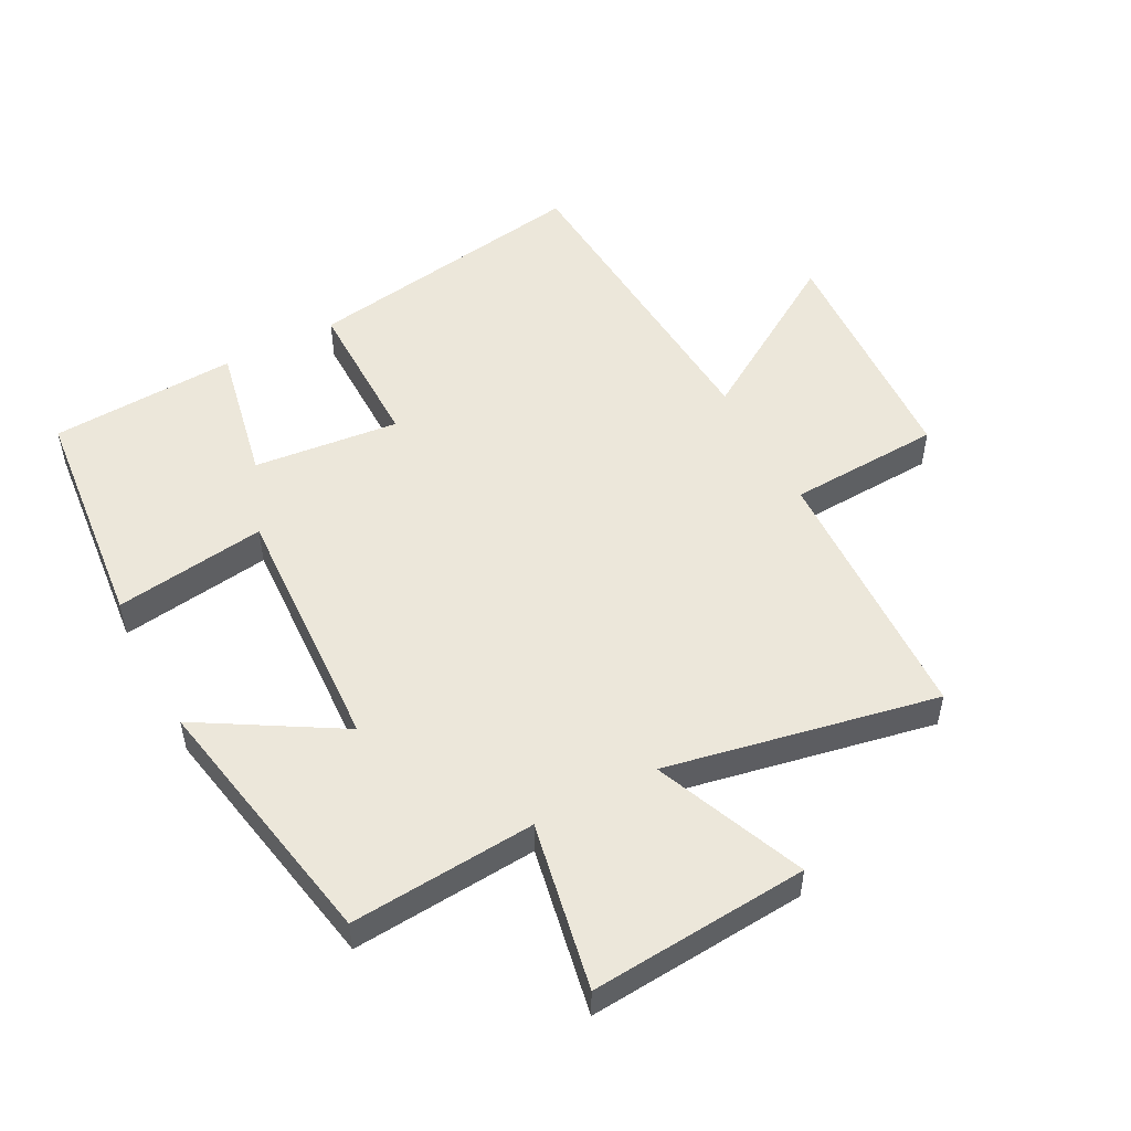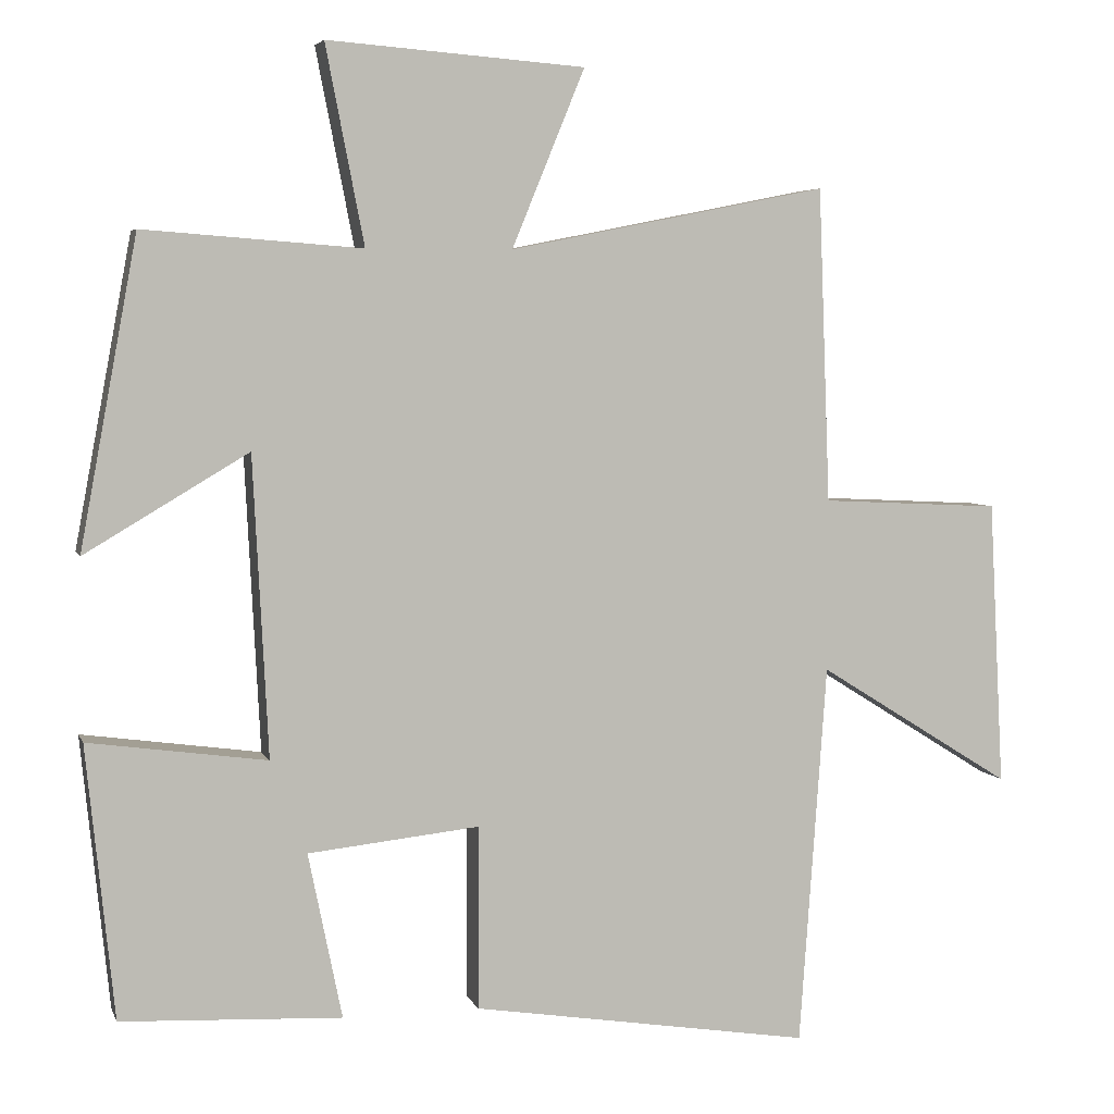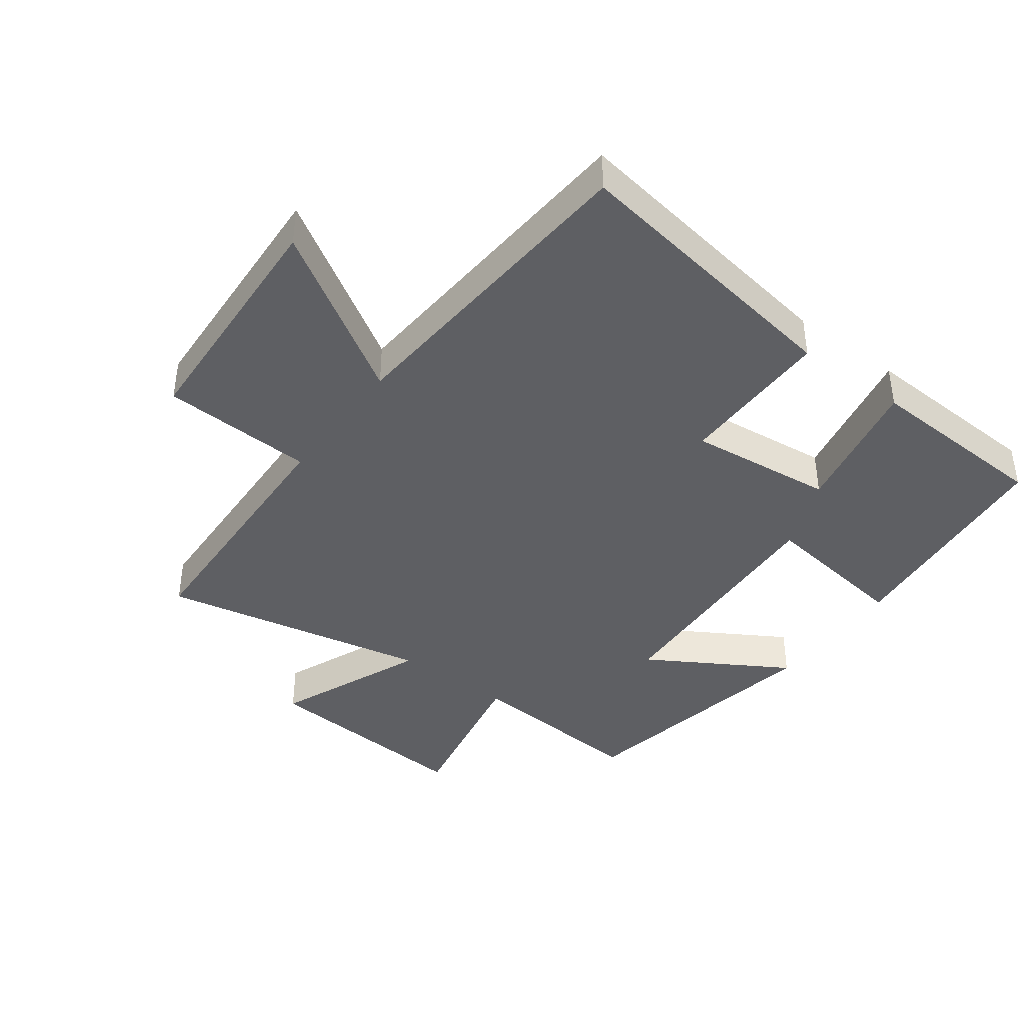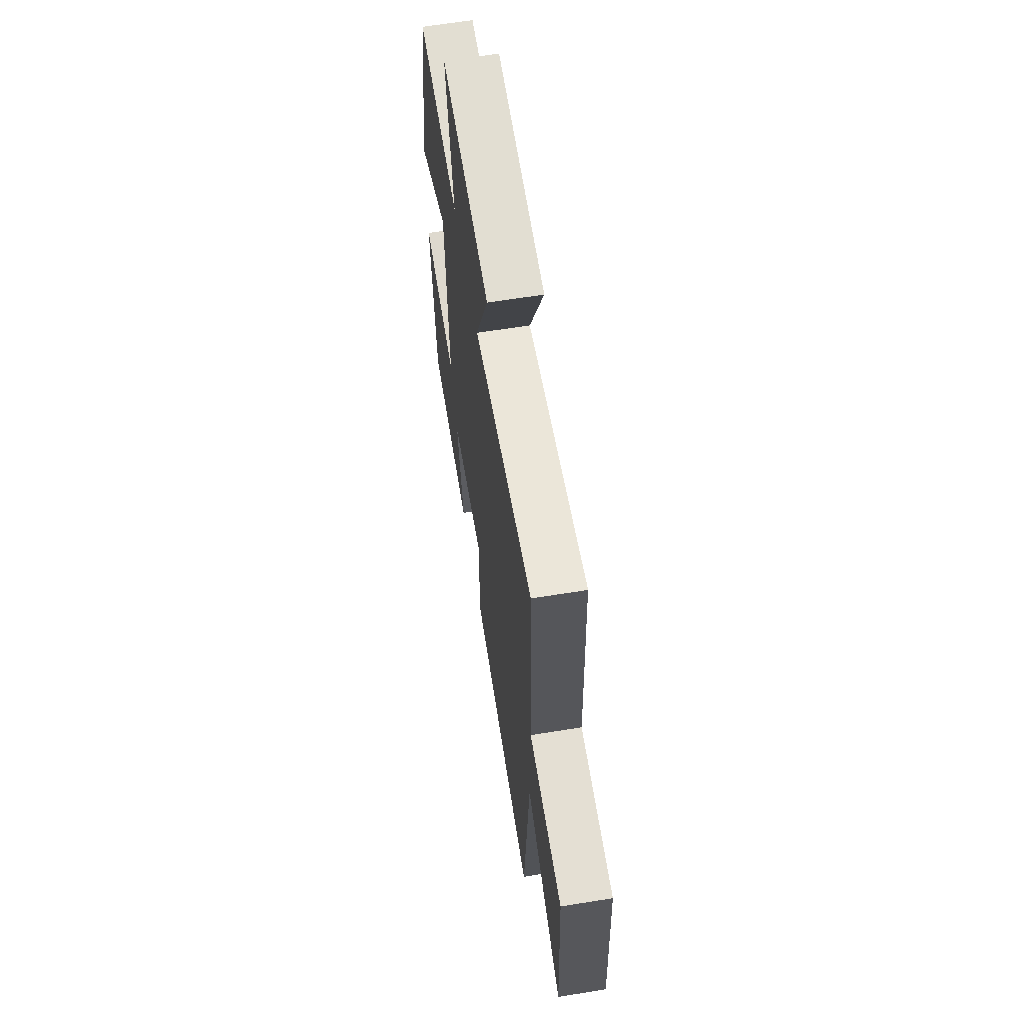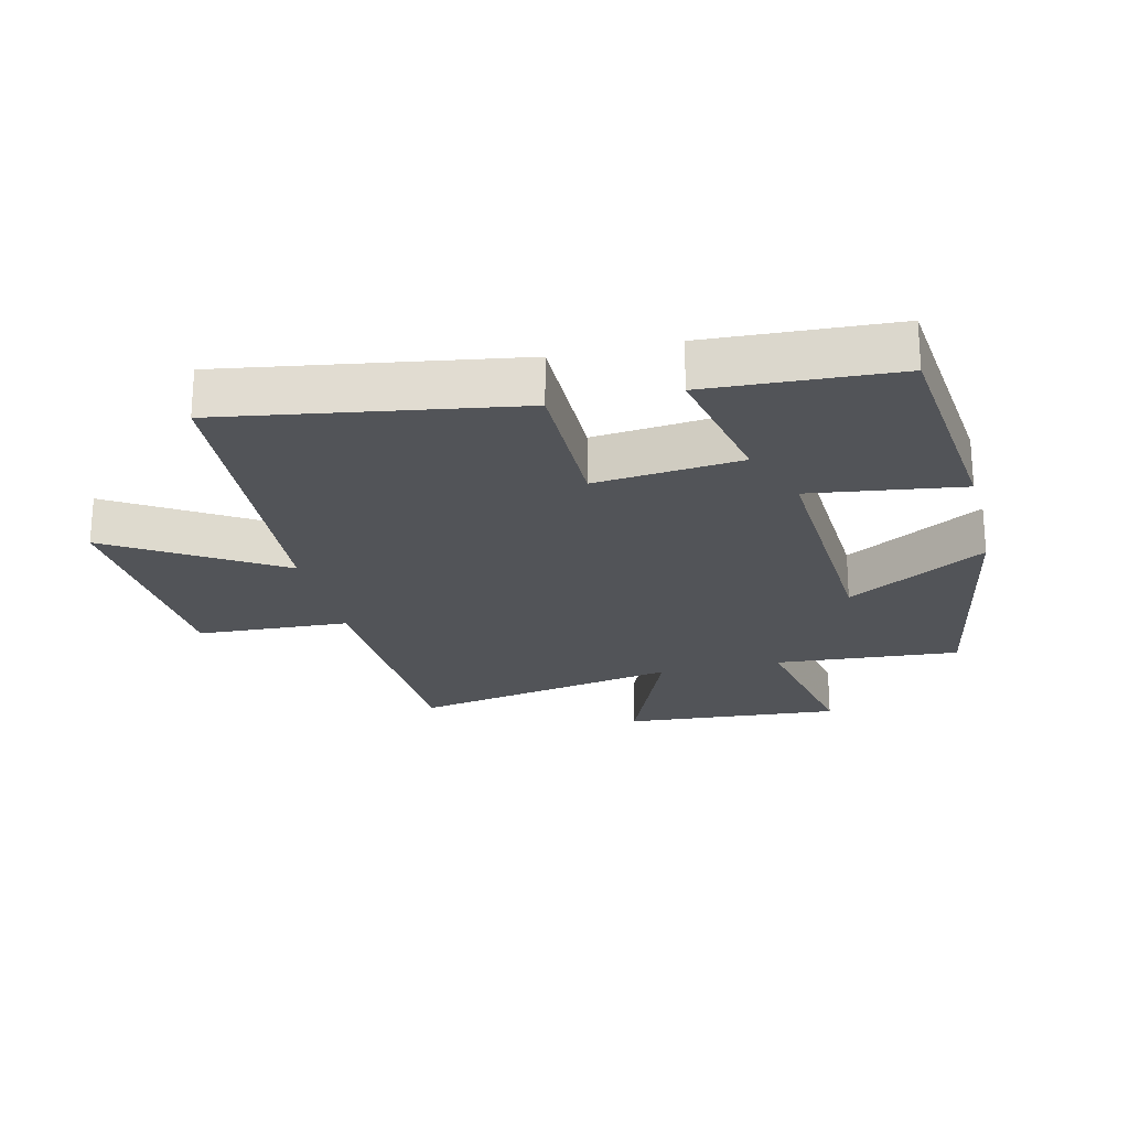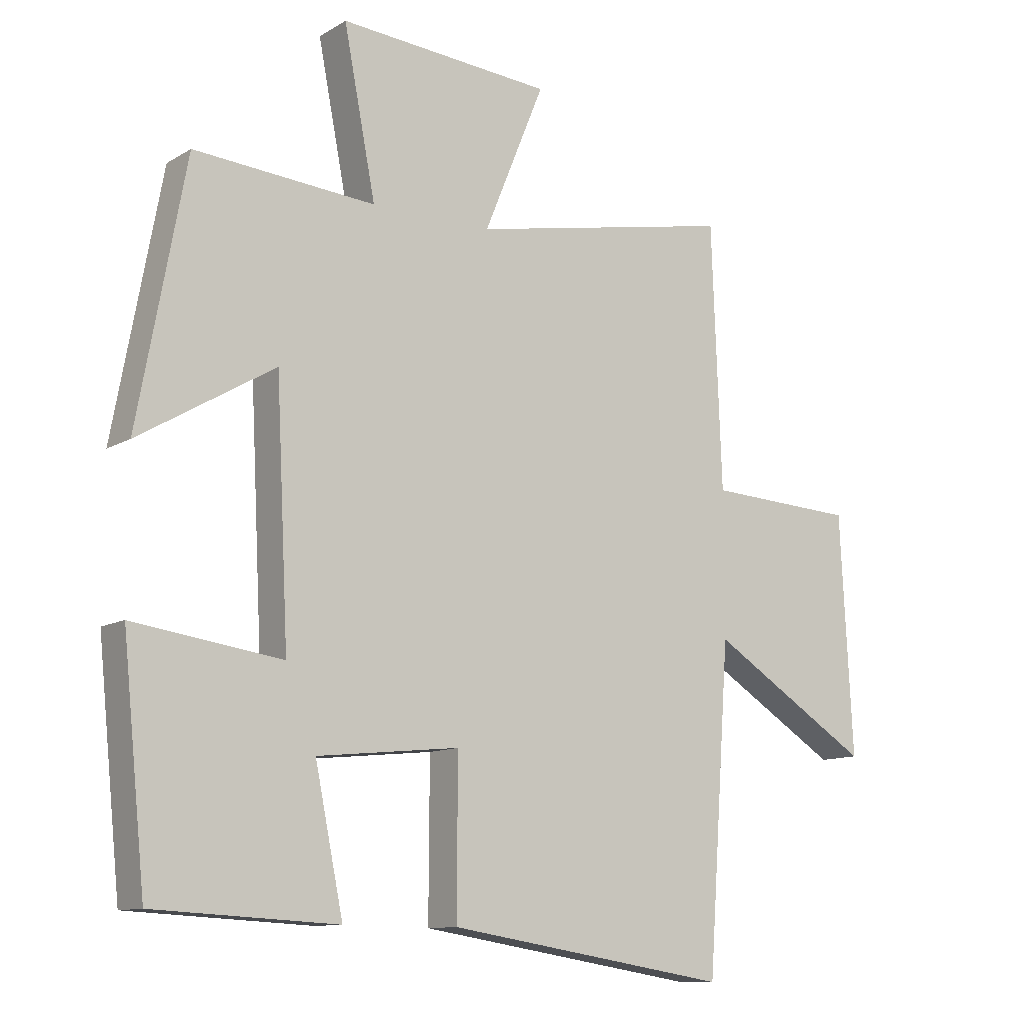
<metadata>
{"format":"obj","ext":"obj","renderer":"f3d","projection":"perspective","resolution":1024,"background":"white","views":[{"elev":51.8,"azim":-27.9,"up":"+Y"},{"elev":5.0,"azim":-15.1,"up":"+Z"},{"elev":-40.9,"azim":143.5,"up":"+Y"},{"elev":63.9,"azim":80.7,"up":"+Z"},{"elev":-22.8,"azim":-166.5,"up":"+Y"},{"elev":-11.2,"azim":-35.5,"up":"+Z"}]}
</metadata>
<code>
v 0.464 0.07 -0.572
v 0.012 0.07 -0.5
v 0.013 0.07 -0.256
v -0.215 0.07 -0.28
v -0.17 0.07 -0.5
v -0.463 0.07 -0.485
v -0.5 0.07 -0.123
v -0.263 0.07 -0.156
v -0.283 0.07 0.242
v -0.5 0.07 0.113
v -0.424 0.07 0.522
v -0.134 0.07 0.5
v -0.185 0.07 0.762
v 0.157 0.07 0.736
v 0.06 0.07 0.5
v 0.484 0.07 0.584
v 0.5 0.07 0.166
v 0.739 0.07 0.154
v 0.759 0.07 -0.226
v 0.5 0.07 -0.064
v 0.464 0 -0.572
v 0.012 0 -0.5
v 0.013 0 -0.256
v -0.215 0 -0.28
v -0.17 0 -0.5
v -0.463 0 -0.485
v -0.5 0 -0.123
v -0.263 0 -0.156
v -0.283 0 0.242
v -0.5 0 0.113
v -0.424 0 0.522
v -0.134 0 0.5
v -0.185 0 0.762
v 0.157 0 0.736
v 0.06 0 0.5
v 0.484 0 0.584
v 0.5 0 0.166
v 0.739 0 0.154
v 0.759 0 -0.226
v 0.5 0 -0.064
f 17 18 19 20
f 15 16 17 20
f 15 20 1 2
f 12 13 14 15
f 9 10 11 12
f 8 9 12 15
f 5 6 7 8
f 4 5 8
f 3 4 8 15
f 2 3 15
f 40 39 38 37
f 40 37 36 35
f 22 21 40 35
f 35 34 33 32
f 32 31 30 29
f 35 32 29 28
f 28 27 26 25
f 28 25 24
f 35 28 24 23
f 35 23 22
f 1 21 22 2
f 2 22 23 3
f 3 23 24 4
f 4 24 25 5
f 5 25 26 6
f 6 26 27 7
f 7 27 28 8
f 8 28 29 9
f 9 29 30 10
f 10 30 31 11
f 11 31 32 12
f 12 32 33 13
f 13 33 34 14
f 14 34 35 15
f 15 35 36 16
f 16 36 37 17
f 17 37 38 18
f 18 38 39 19
f 19 39 40 20
f 20 40 21 1

</code>
